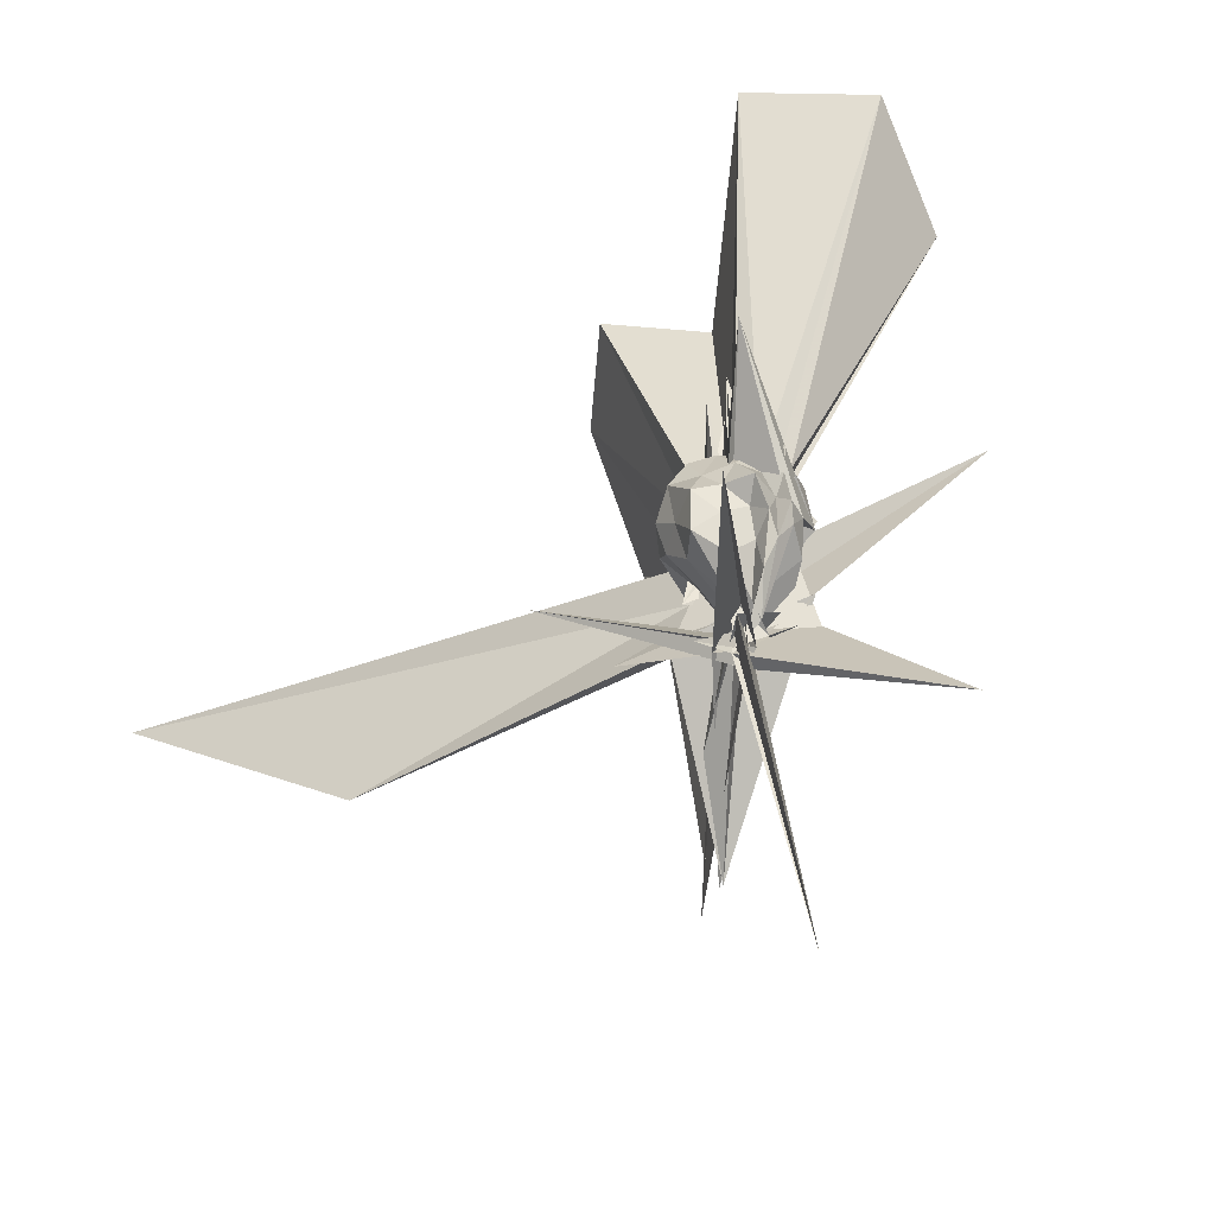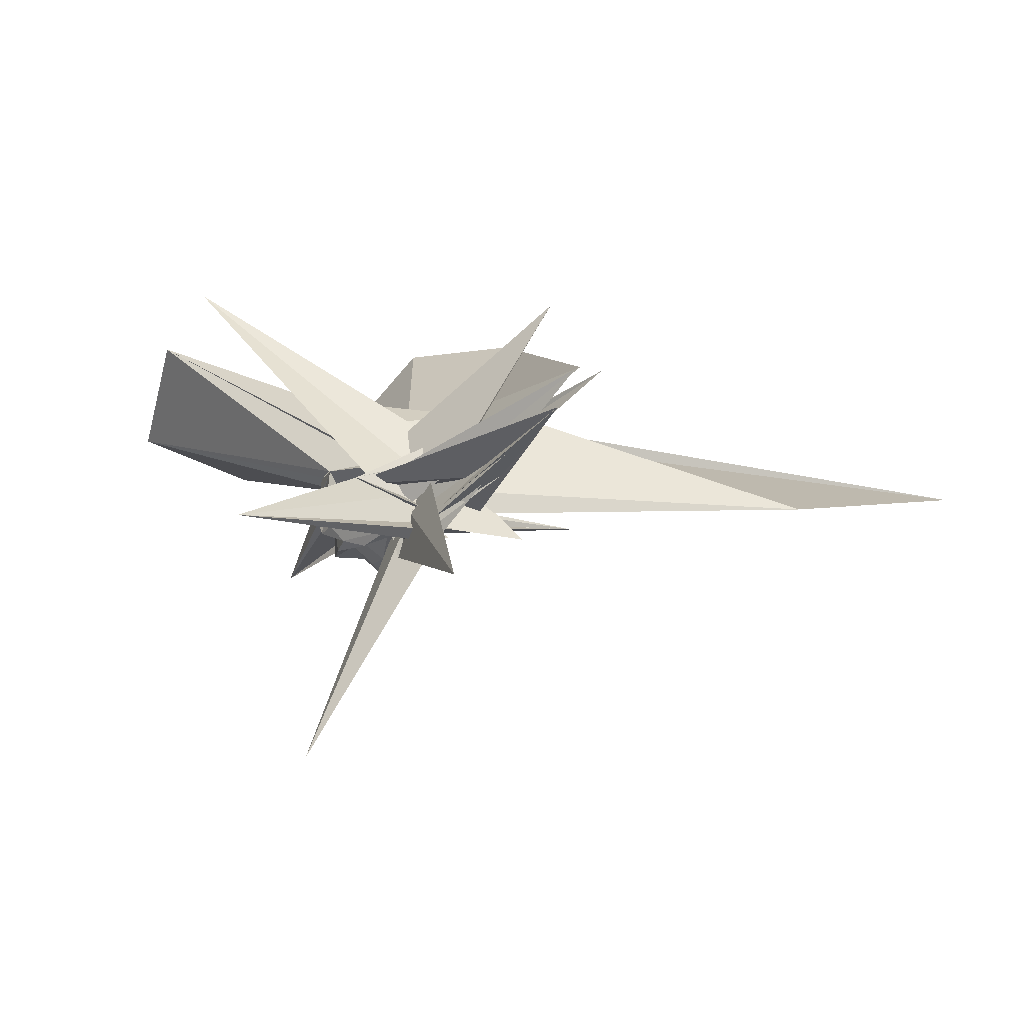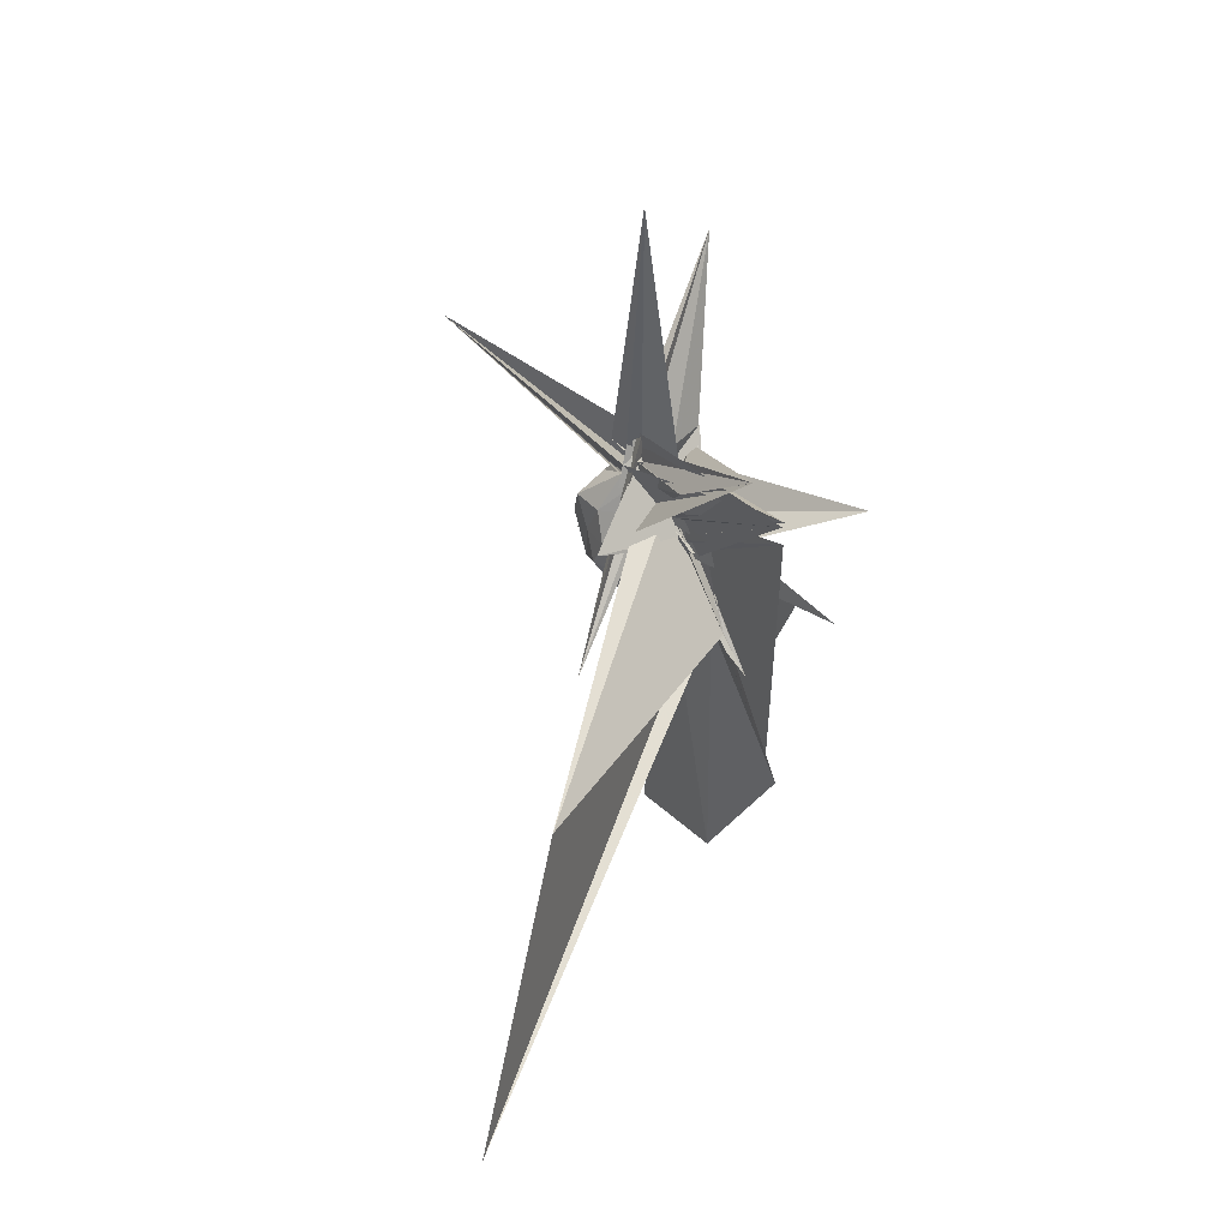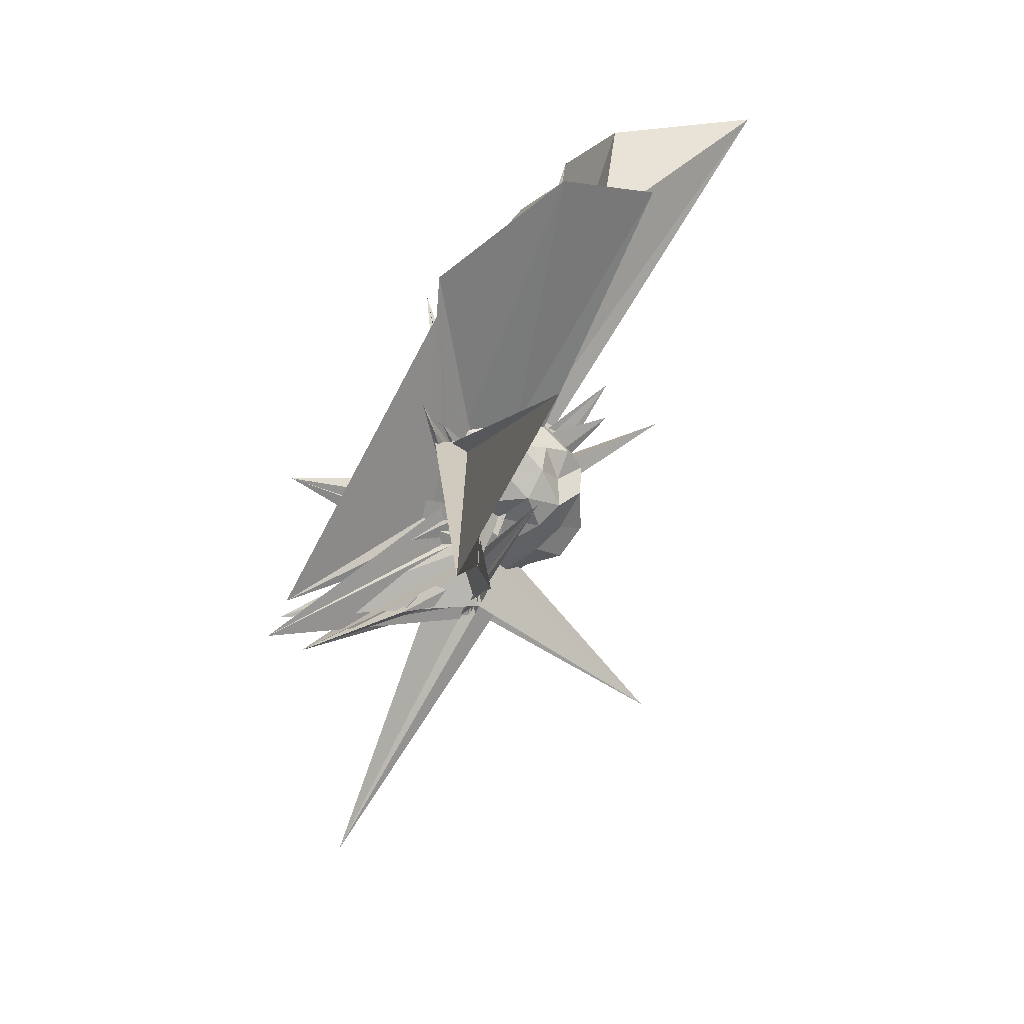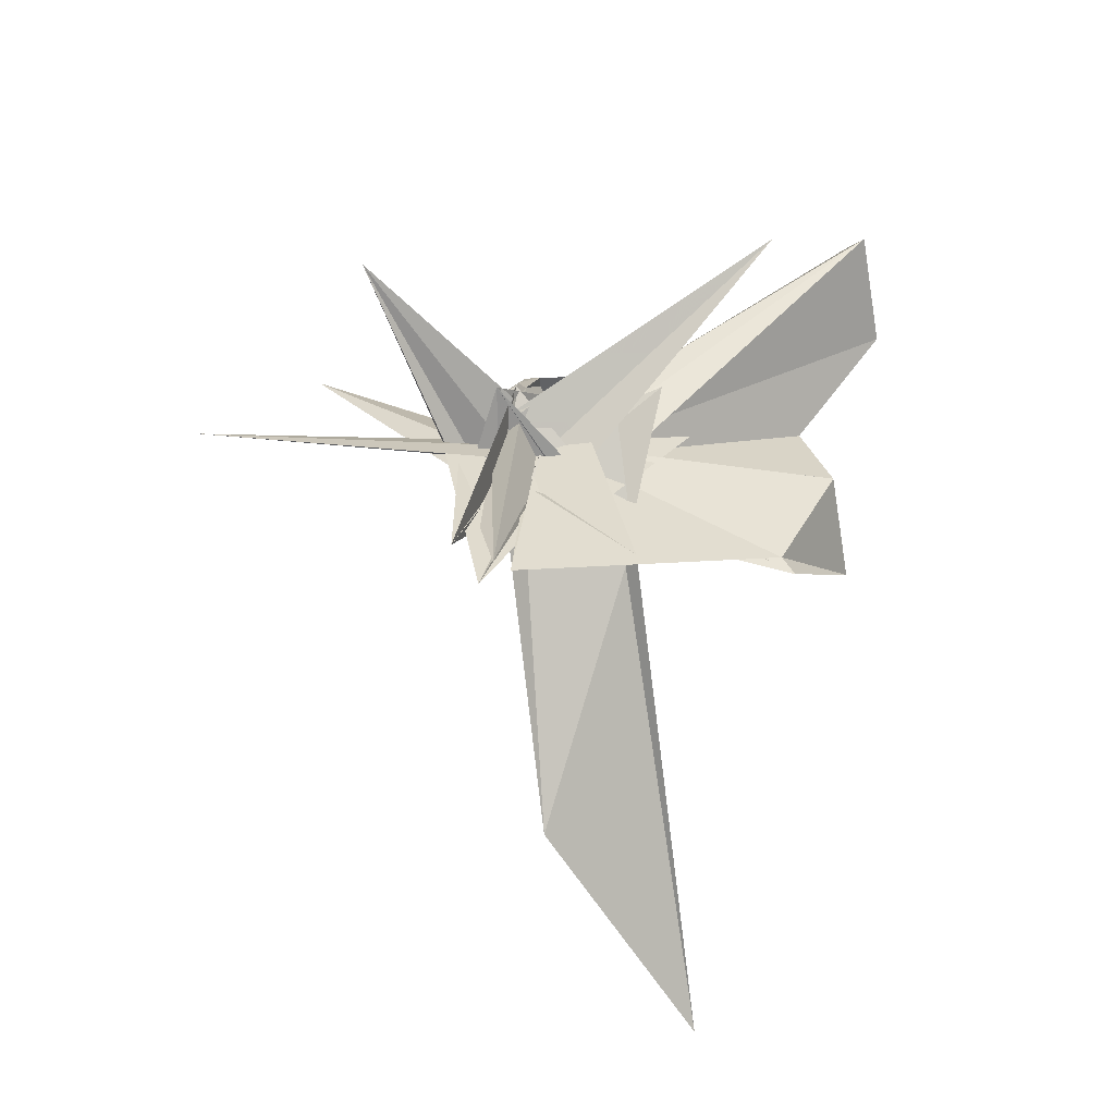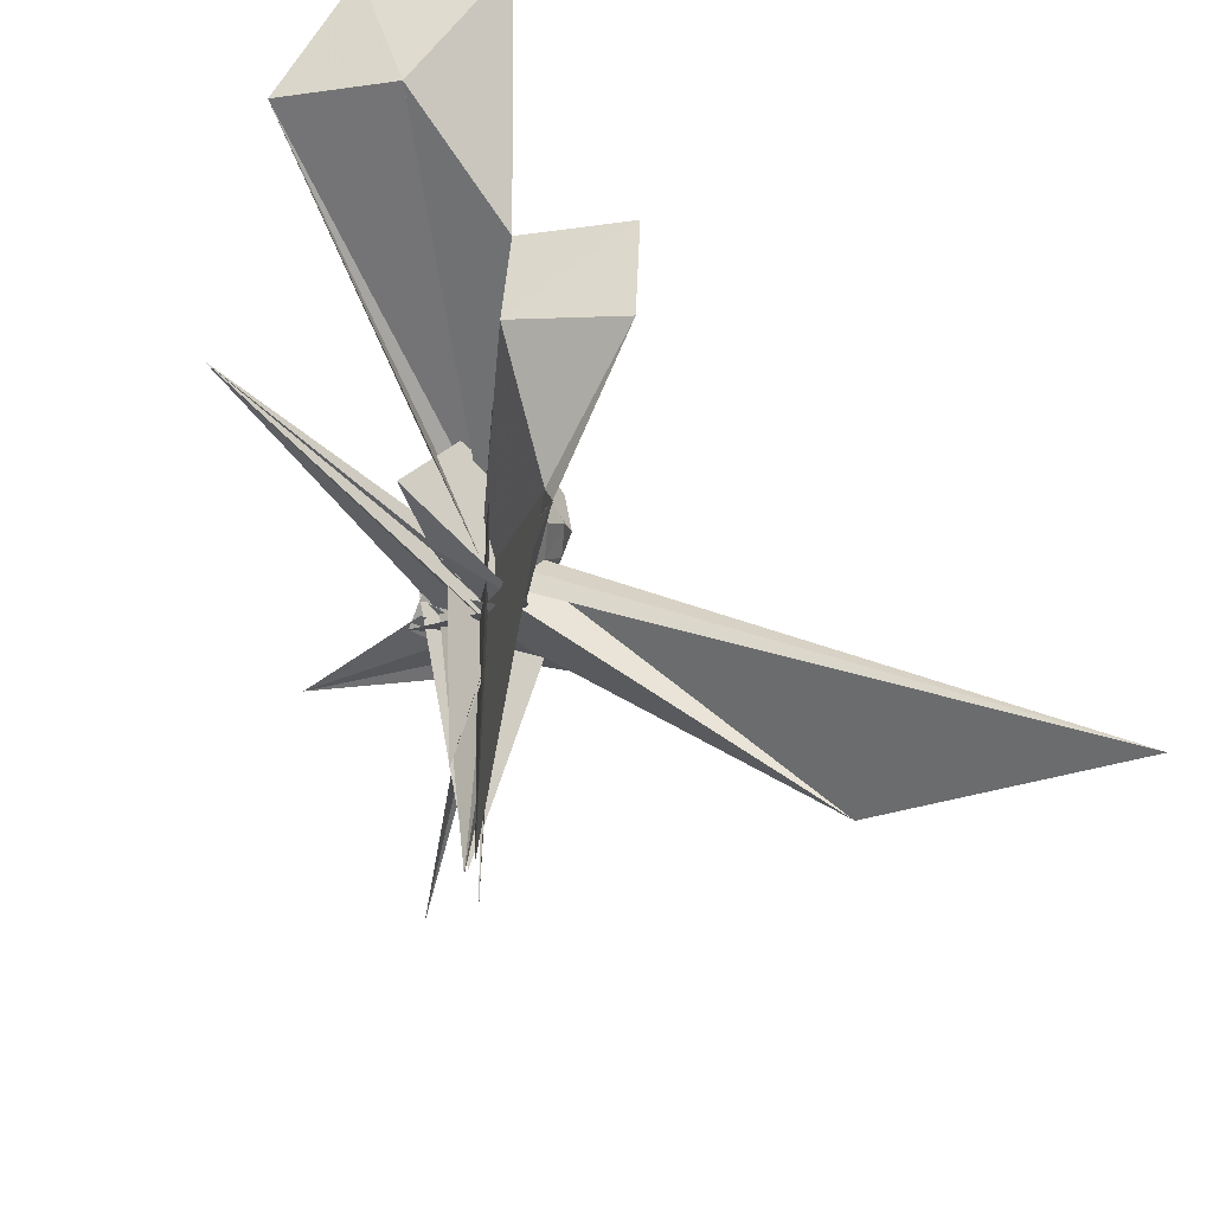
<metadata>
{"format":"obj","ext":"obj","renderer":"f3d","projection":"perspective","resolution":1024,"background":"white","views":[{"elev":-68.2,"azim":140.2,"up":"+Z"},{"elev":-56.1,"azim":-77.6,"up":"+Z"},{"elev":-52.5,"azim":-155.7,"up":"+Y"},{"elev":11.1,"azim":21.3,"up":"+Z"},{"elev":-24.1,"azim":-101.4,"up":"+Y"},{"elev":56.5,"azim":-32.7,"up":"+Z"}]}
</metadata>
<code>
v -0.01224 -0.06335 -0.05909
v -0.3889 0.242 -0.6362
v 0.2358 -0.006459 0.1553
v 0.1851 0.04722 0.1818
v 0.1521 0.1025 0.2075
v 0.1065 0.142 0.1666
v 0.05186 0.1053 0.1188
v 0.03689 0.1716 0.1833
v -0.03435 -0.2172 0.07032
v -0.1249 -0.2407 -0.1108
v 0.2951 0.1653 0.2342
v -0.02513 -0.203 -0.04921
v -0.1259 0.09429 0.2764
v -0.01981 -0.1334 -0.2133
v -0.3881 -0.5682 0.1281
v -0.01024 -0.1707 -0.1032
v -0.06367 -0.3845 0.3295
v -0.05475 -0.1356 -0.03653
v -0.0323 -0.2671 0.2016
v -0.01036 -0.2269 0.1599
v 0.1403 -0.1479 0.1897
v 0.1898 -0.06656 0.1733
v 0.2585 0.0469 0.1001
v 0.211 0.1023 0.128
v 0.1534 0.1565 0.1094
v 0.1197 0.239 0.06475
v 0.08208 0.1662 0.07281
v 0.00461 0.1789 0.0969
v 0.06008 0.2052 0.04004
v 0.02871 -0.02094 -0.0388
v -0.006568 -0.1171 -0.138
v -0.1153 -0.02926 0.1457
v -0.02895 -0.3187 0.2014
v -0.04372 -0.2215 0.01599
v -0.03097 -0.1433 -0.2315
v -0.01241 -0.1556 -0.08425
v -0.06066 -0.2833 0.1563
v 0.01783 -0.2461 0.2119
v 0.7849 -1.577 0.5678
v 0.1077 -0.1839 0.1055
v 0.2005 -0.1259 0.1161
v 0.2178 -0.04418 0.07729
v 0.2352 0.06736 0.01176
v 0.1873 0.134 0.04617
v 0.1297 0.1615 0.02109
v 0.0973 0.2024 -0.008551
v 0.03962 0.1073 -0.007322
v -0.0623 0.1331 0.02025
v -0.05522 -0.2438 -0.008498
v -0.4115 0.4559 0.5417
v 0.1376 -0.3724 -0.1898
v -0.01764 -0.1453 -0.1869
v -0.176 0.01297 -0.2197
v 0.003688 -0.1303 -0.1248
v -0.008103 -0.1412 -0.003715
v -0.02067 -0.1741 0.04126
v -0.05013 -0.3314 0.2136
v 0.3487 -1.13 0.02331
v 0.04151 -0.202 0.02375
v 0.1695 -0.1608 0.03712
v 0.2413 -0.09251 0.009155
v 0.2748 -0.00768 0.03449
v 0.2008 0.09684 -0.05037
v 0.1654 0.1717 -0.06906
v 0.08122 0.1516 -0.04458
v 0.06319 0.1818 -0.09354
v 0.002538 0.1571 -0.0604
v 0.3816 0.3822 0.1879
v -0.02291 -0.1885 -0.1285
v -0.04368 -0.1097 -0.29
v -0.05415 -0.2058 -0.04568
v 0.2751 0.223 0.3236
v -0.06791 -0.1409 -0.2576
v -0.0387 -0.145 -0.1605
v -0.04454 -0.1439 -0.2867
v -0.04807 -0.1804 -0.1479
v -0.1157 0.05698 -0.1524
v 0.05364 -0.2682 -0.1507
v 0.07143 -0.1427 -0.03086
v 0.1872 -0.1193 -0.05022
v 0.2257 -0.04171 -0.0665
v 0.2573 0.04839 -0.08345
v 0.1264 0.1075 -0.08946
v 0.1004 0.1427 -0.1385
v 0.04903 0.1116 -0.1711
v 0.02775 0.1461 -0.1209
v -0.04775 0.09108 -0.1112
v -0.4043 -0.6305 -0.2624
v 0.01499 -0.1672 -0.2952
v -0.03074 -0.1111 -0.02533
v -0.4069 -0.6992 -0.3009
v -0.04028 -0.1073 -0.3508
v -0.01348 -0.09867 -0.2689
v -0.1258 -0.01012 -0.1148
v 0.004039 -0.1369 -0.2052
v -0.1376 -0.3768 -0.2814
v -0.3649 -0.5746 -0.3685
v 0.01002 -0.1341 -0.1341
v 0.0768 -0.1187 -0.1146
v 0.1639 -0.07416 -0.1314
v 0.2121 -0.005633 -0.1607
v 0.1765 0.0621 -0.121
v 0.1634 -0.015 0.2232
v 0.1177 0.04595 0.2392
v 0.5756 0.666 1.104
v 0.3039 0.9091 1.011
v -0.04385 0.7304 0.9544
v -0.001352 -0.08481 0.009991
v -0.05858 -0.2654 0.1416
v -0.02817 -0.2433 0.0904
v 0.124 0.1161 0.2852
v -0.04857 0.01089 0.05392
v -0.04156 -0.3576 0.2512
v -0.05101 -0.3656 0.2915
v -0.03435 -0.306 0.2597
v -0.01169 -0.2052 0.2323
v 0.1068 -0.08908 0.2435
v 0.488 -0.003185 0.9168
v 0.268 0.1869 0.8152
v 0.1945 0.5191 1.063
v 0.08338 -0.1831 -0.07631
v -0.007371 -0.1396 -0.04539
v -0.04188 -0.1669 -0.103
v -0.02349 -0.1791 -0.0209
v 0.00036 -0.1178 0.06144
v -0.0005675 -0.4099 0.6949
v 0.3114 -0.2556 0.9587
v 0.09988 -0.0383 0.8611
v 0.01801 -0.1 -0.02992
v 0.2042 0.1732 0.5112
v -0.3769 -0.6396 -0.21
v 0.01372 -0.3536 0.6613
v 0.07775 0.06811 -0.1481
v 0.04132 0.04813 -0.2254
v -0.02547 -0.03865 -0.2718
v 0.001574 -0.01683 -0.2027
v -0.01678 -0.07153 -0.1675
v 0.3788 0.2722 -0.6732
v -0.02596 -0.1678 -0.09314
v -0.03458 -0.09846 -0.219
v 0.04064 -0.05239 -0.3138
v -0.02174 -0.1624 -0.2863
v -0.01071 -0.1163 -0.262
v -0.004027 -0.07664 -0.2936
v 0.01105 -0.09442 -0.1868
v 0.0544 -0.0603 -0.2068
v 0.1182 0.0155 -0.1901
v -0.008226 -0.05467 -0.2376
v -0.02669 -0.1047 -0.2882
v -0.04263 -0.1436 -0.2266
v -0.04301 -0.08183 -0.332
v -0.0454 -0.1399 0.0002813
v -0.3768 -0.3192 -1.045
v -0.002942 -0.1123 -0.2791
v 0.05227 -0.1875 -0.2445
v -0.01026 -0.1196 -0.3123
v -0.05796 -0.05176 -0.2928
v -0.08968 -0.08019 -0.2151
v 0.3174 -0.4785 0.08323
v -0.05767 -0.1333 -0.3397
v -0.01008 -0.1297 -0.3284
v -0.1458 0.0001957 -0.1655
f 3 23 4
f 4 23 24
f 4 24 5
f 5 24 25
f 5 25 6
f 6 25 26
f 6 26 7
f 7 26 27
f 7 27 8
f 8 27 28
f 8 28 9
f 9 28 29
f 9 29 10
f 10 29 30
f 10 30 11
f 11 30 31
f 11 31 12
f 12 31 32
f 12 32 13
f 13 32 33
f 13 33 14
f 14 33 34
f 14 34 15
f 15 34 35
f 15 35 16
f 16 35 36
f 16 36 17
f 17 36 37
f 17 37 18
f 18 37 38
f 18 38 19
f 19 38 39
f 19 39 20
f 20 39 40
f 20 40 21
f 21 40 41
f 21 41 22
f 22 41 42
f 22 42 3
f 3 42 23
f 23 43 24
f 24 43 44
f 24 44 25
f 25 44 45
f 25 45 26
f 26 45 46
f 26 46 27
f 27 46 47
f 27 47 28
f 28 47 48
f 28 48 29
f 29 48 49
f 29 49 30
f 30 49 50
f 30 50 31
f 31 50 51
f 31 51 32
f 32 51 52
f 32 52 33
f 33 52 53
f 33 53 34
f 34 53 54
f 34 54 35
f 35 54 55
f 35 55 36
f 36 55 56
f 36 56 37
f 37 56 57
f 37 57 38
f 38 57 58
f 38 58 39
f 39 58 59
f 39 59 40
f 40 59 60
f 40 60 41
f 41 60 61
f 41 61 42
f 42 61 62
f 42 62 23
f 23 62 43
f 43 63 44
f 44 63 64
f 44 64 45
f 45 64 65
f 45 65 46
f 46 65 66
f 46 66 47
f 47 66 67
f 47 67 48
f 48 67 68
f 48 68 49
f 49 68 69
f 49 69 50
f 50 69 70
f 50 70 51
f 51 70 71
f 51 71 52
f 52 71 72
f 52 72 53
f 53 72 73
f 53 73 54
f 54 73 74
f 54 74 55
f 55 74 75
f 55 75 56
f 56 75 76
f 56 76 57
f 57 76 77
f 57 77 58
f 58 77 78
f 58 78 59
f 59 78 79
f 59 79 60
f 60 79 80
f 60 80 61
f 61 80 81
f 61 81 62
f 62 81 82
f 62 82 43
f 43 82 63
f 63 83 64
f 64 83 84
f 64 84 65
f 65 84 85
f 65 85 66
f 66 85 86
f 66 86 67
f 67 86 87
f 67 87 68
f 68 87 88
f 68 88 69
f 69 88 89
f 69 89 70
f 70 89 90
f 70 90 71
f 71 90 91
f 71 91 72
f 72 91 92
f 72 92 73
f 73 92 93
f 73 93 74
f 74 93 94
f 74 94 75
f 75 94 95
f 75 95 76
f 76 95 96
f 76 96 77
f 77 96 97
f 77 97 78
f 78 97 98
f 78 98 79
f 79 98 99
f 79 99 80
f 80 99 100
f 80 100 81
f 81 100 101
f 81 101 82
f 82 101 102
f 82 102 63
f 63 102 83
f 103 104 118
f 104 119 118
f 104 105 119
f 105 120 119
f 105 106 120
f 106 107 120
f 107 121 120
f 107 108 121
f 108 122 121
f 108 109 122
f 109 110 122
f 110 123 122
f 110 111 123
f 111 124 123
f 111 112 124
f 112 113 124
f 113 125 124
f 113 114 125
f 114 126 125
f 114 115 126
f 115 116 126
f 116 127 126
f 116 117 127
f 117 118 127
f 117 103 118
f 118 119 128
f 119 129 128
f 119 120 129
f 120 121 129
f 121 130 129
f 121 122 130
f 122 123 130
f 123 131 130
f 123 124 131
f 124 125 131
f 125 132 131
f 125 126 132
f 126 127 132
f 127 128 132
f 127 118 128
f 133 148 134
f 134 148 149
f 134 149 135
f 135 149 150
f 135 150 136
f 136 150 137
f 137 150 151
f 137 151 138
f 138 151 152
f 138 152 139
f 139 152 140
f 140 152 153
f 140 153 141
f 141 153 154
f 141 154 142
f 142 154 143
f 143 154 155
f 143 155 144
f 144 155 156
f 144 156 145
f 145 156 146
f 146 156 157
f 146 157 147
f 147 157 148
f 147 148 133
f 148 158 149
f 149 158 159
f 149 159 150
f 150 159 151
f 151 159 160
f 151 160 152
f 152 160 153
f 153 160 161
f 153 161 154
f 154 161 155
f 155 161 162
f 155 162 156
f 156 162 157
f 157 162 158
f 157 158 148
f 3 4 103
f 103 4 104
f 4 5 104
f 104 5 105
f 5 6 105
f 105 6 106
f 6 7 106
f 7 8 106
f 106 8 107
f 8 9 107
f 107 9 108
f 9 10 108
f 108 10 109
f 10 11 109
f 11 12 109
f 109 12 110
f 12 13 110
f 110 13 111
f 13 14 111
f 111 14 112
f 14 15 112
f 15 16 112
f 112 16 113
f 16 17 113
f 113 17 114
f 17 18 114
f 114 18 115
f 18 19 115
f 19 20 115
f 115 20 116
f 20 21 116
f 116 21 117
f 21 22 117
f 117 22 103
f 22 3 103
f 83 133 84
f 84 133 134
f 84 134 85
f 85 134 135
f 85 135 86
f 86 135 136
f 86 136 87
f 87 136 88
f 88 136 137
f 88 137 89
f 89 137 138
f 89 138 90
f 90 138 139
f 90 139 91
f 91 139 92
f 92 139 140
f 92 140 93
f 93 140 141
f 93 141 94
f 94 141 142
f 94 142 95
f 95 142 96
f 96 142 143
f 96 143 97
f 97 143 144
f 97 144 98
f 98 144 145
f 98 145 99
f 99 145 100
f 100 145 146
f 100 146 101
f 101 146 147
f 101 147 102
f 102 147 133
f 102 133 83
f 128 129 1
f 129 130 1
f 130 131 1
f 131 132 1
f 132 128 1
f 159 158 2
f 160 159 2
f 161 160 2
f 162 161 2
f 158 162 2

</code>
